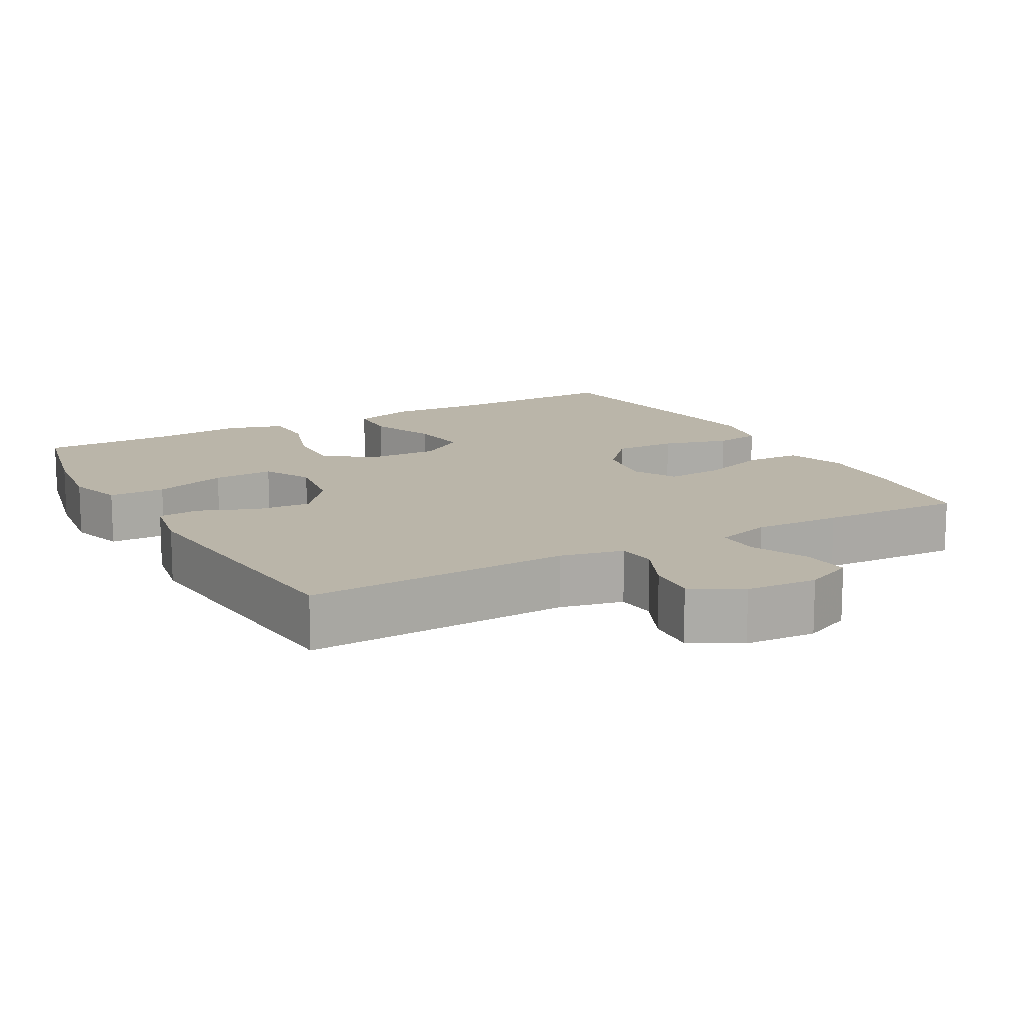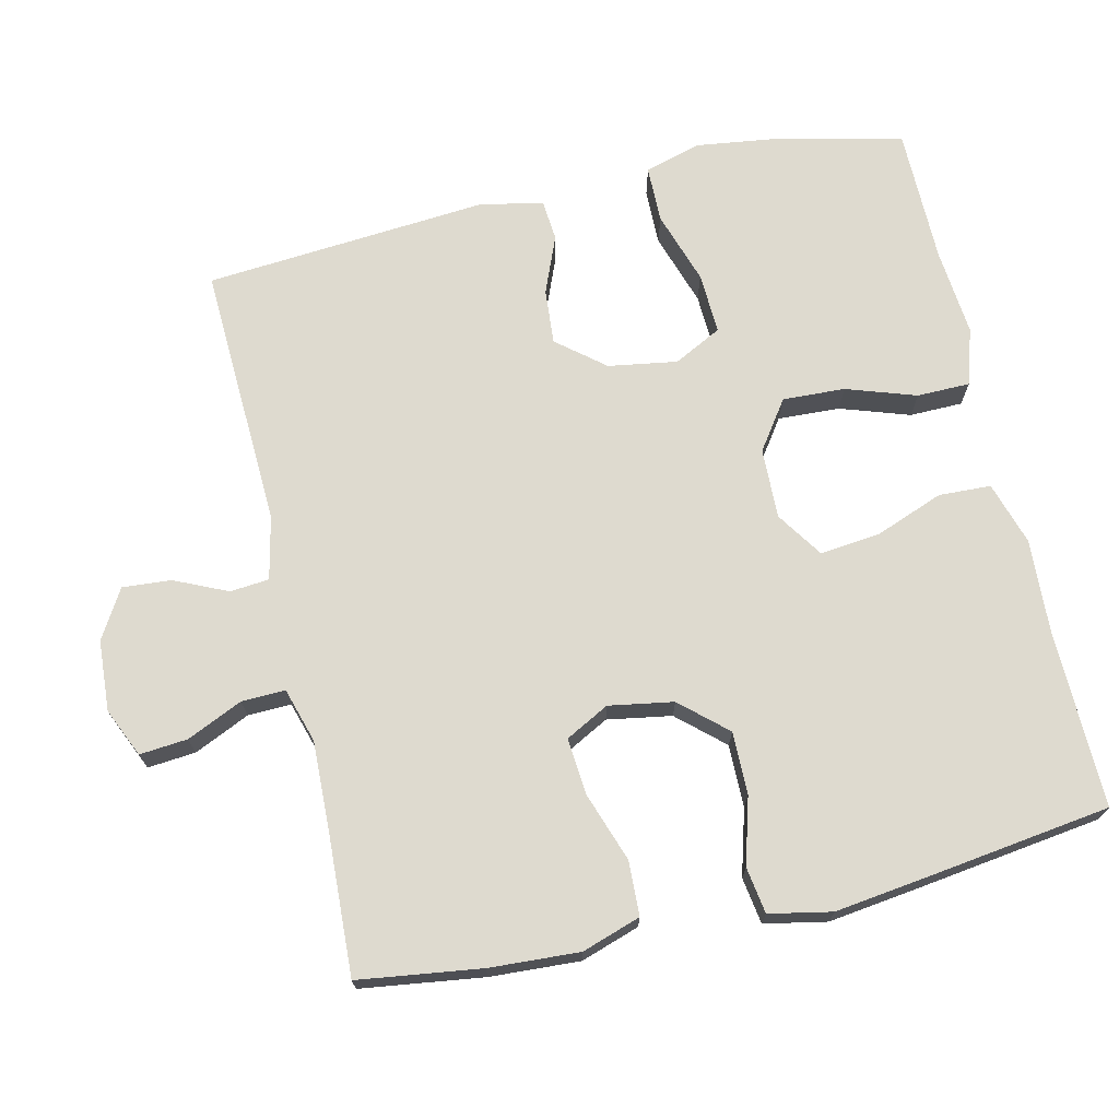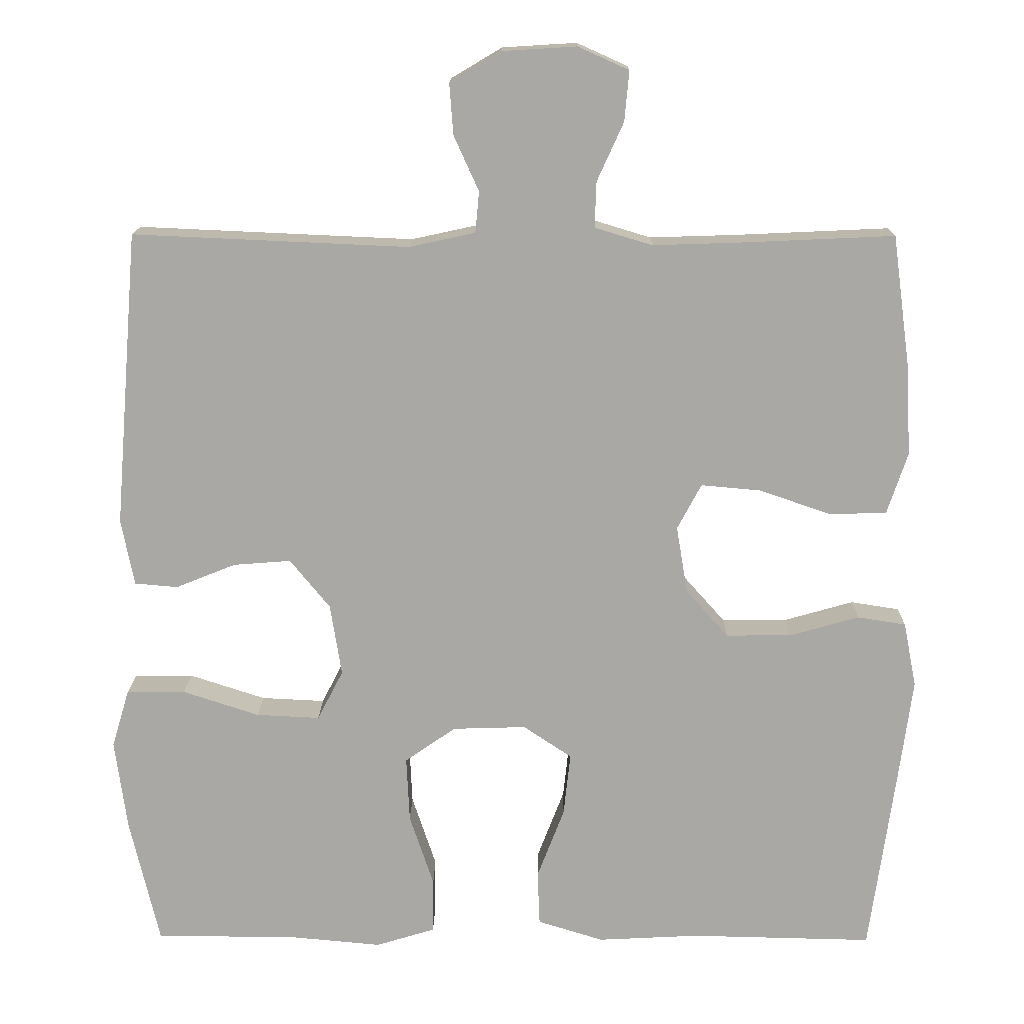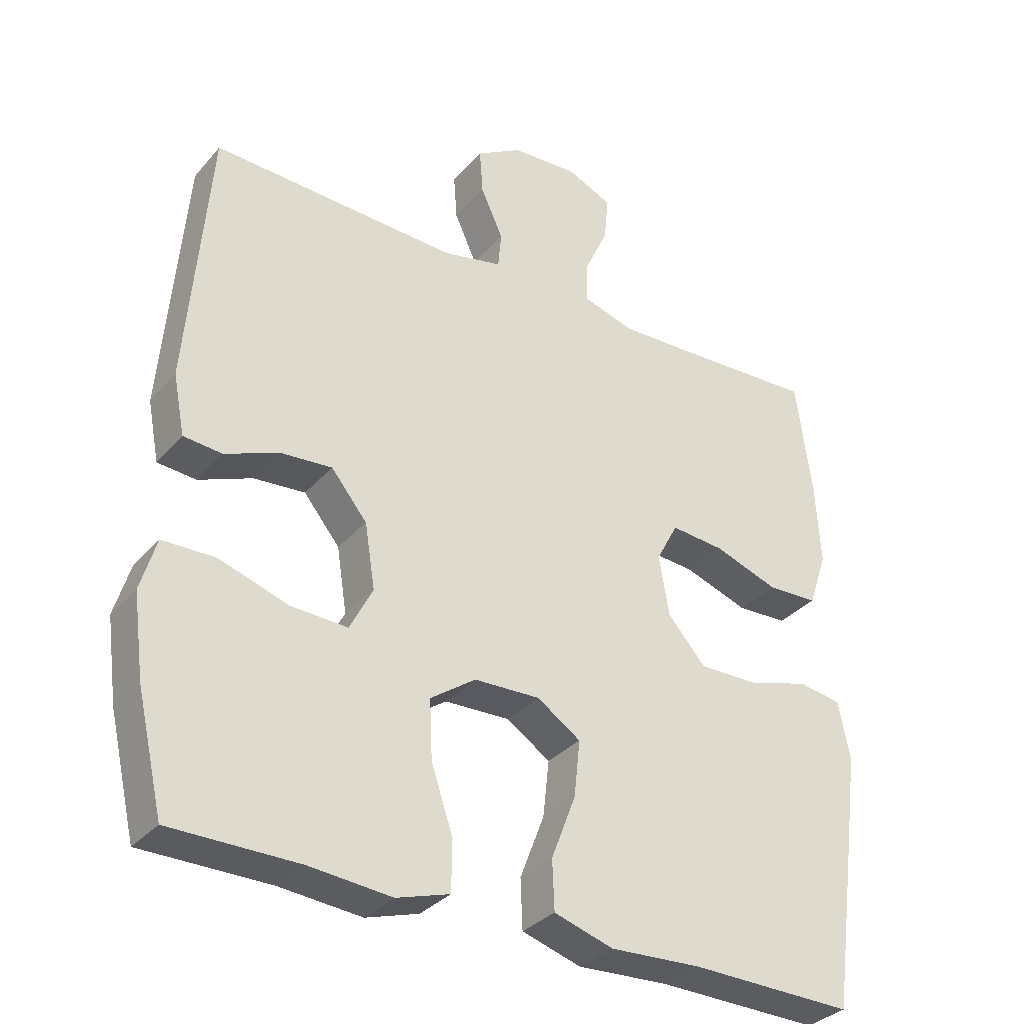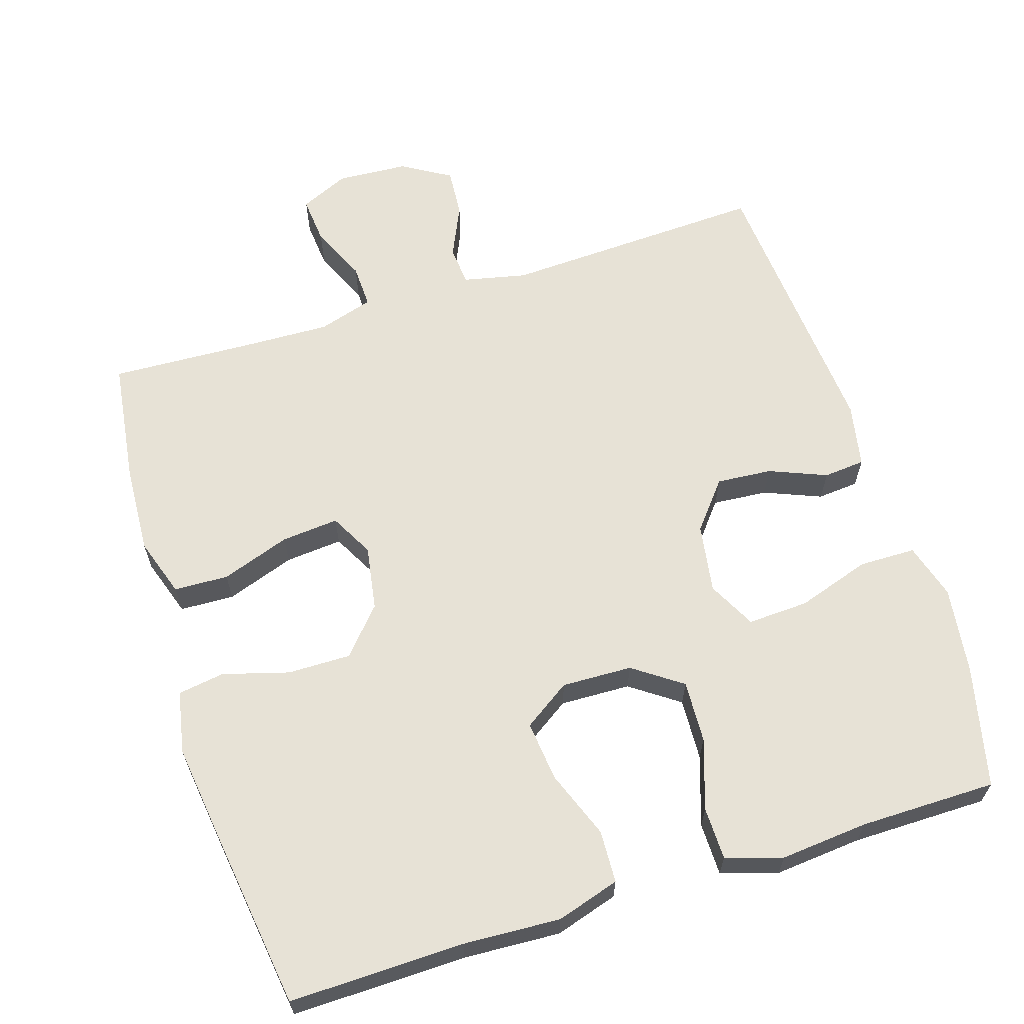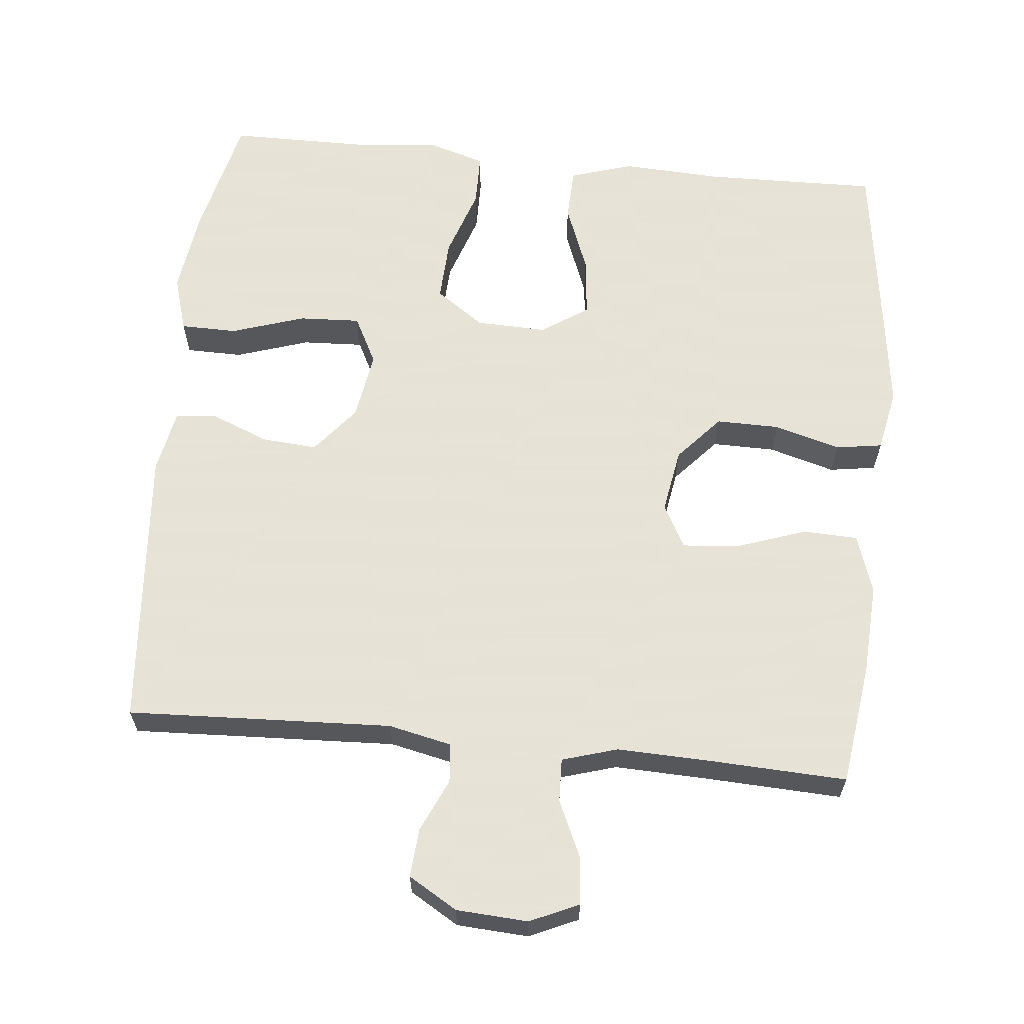
<metadata>
{"format":"obj","ext":"obj","renderer":"f3d","projection":"perspective","resolution":1024,"background":"white","views":[{"elev":13.6,"azim":-29.2,"up":"+Y"},{"elev":71.0,"azim":77.1,"up":"+Y"},{"elev":14.9,"azim":0.8,"up":"+Z"},{"elev":-33.0,"azim":-34.0,"up":"+Z"},{"elev":63.5,"azim":162.5,"up":"+Y"},{"elev":62.8,"azim":5.7,"up":"+Y"}]}
</metadata>
<code>
v 0.5 0.07 -0.5
v 0.259 0.07 -0.495
v 0.125 0.07 -0.502
v 0.038 0.07 -0.475
v 0.035 0.07 -0.403
v 0.071 0.07 -0.309
v 0.08 0.07 -0.226
v 0.016 0.07 -0.183
v -0.081 0.07 -0.186
v -0.148 0.07 -0.233
v -0.144 0.07 -0.319
v -0.112 0.07 -0.415
v -0.113 0.07 -0.488
v -0.191 0.07 -0.512
v -0.312 0.07 -0.501
v -0.5 0.07 -0.5
v -0.539 0.07 -0.332
v -0.555 0.07 -0.212
v -0.532 0.07 -0.135
v -0.454 0.07 -0.134
v -0.353 0.07 -0.167
v -0.269 0.07 -0.171
v -0.235 0.07 -0.105
v -0.25 0.07 -0.01
v -0.303 0.07 0.055
v -0.379 0.07 0.049
v -0.458 0.07 0.017
v -0.515 0.07 0.022
v -0.532 0.07 0.11
v -0.5 0.07 0.5
v -0.136 0.07 0.484
v -0.049 0.07 0.503
v -0.044 0.07 0.557
v -0.077 0.07 0.63
v -0.082 0.07 0.697
v -0.015 0.07 0.737
v 0.083 0.07 0.743
v 0.15 0.07 0.713
v 0.144 0.07 0.647
v 0.109 0.07 0.57
v 0.107 0.07 0.51
v 0.183 0.07 0.487
v 0.304 0.07 0.491
v 0.5 0.07 0.5
v 0.523 0.07 0.331
v 0.53 0.07 0.207
v 0.503 0.07 0.126
v 0.428 0.07 0.123
v 0.333 0.07 0.156
v 0.254 0.07 0.163
v 0.222 0.07 0.103
v 0.237 0.07 0.014
v 0.293 0.07 -0.049
v 0.38 0.07 -0.048
v 0.471 0.07 -0.022
v 0.535 0.07 -0.032
v 0.552 0.07 -0.118
v 0.535 0.07 -0.247
v 0.5 0 -0.5
v 0.259 0 -0.495
v 0.125 0 -0.502
v 0.038 0 -0.475
v 0.035 0 -0.403
v 0.071 0 -0.309
v 0.08 0 -0.226
v 0.016 0 -0.183
v -0.081 0 -0.186
v -0.148 0 -0.233
v -0.144 0 -0.319
v -0.112 0 -0.415
v -0.113 0 -0.488
v -0.191 0 -0.512
v -0.312 0 -0.501
v -0.5 0 -0.5
v -0.539 0 -0.332
v -0.555 0 -0.212
v -0.532 0 -0.135
v -0.454 0 -0.134
v -0.353 0 -0.167
v -0.269 0 -0.171
v -0.235 0 -0.105
v -0.25 0 -0.01
v -0.303 0 0.055
v -0.379 0 0.049
v -0.458 0 0.017
v -0.515 0 0.022
v -0.532 0 0.11
v -0.5 0 0.5
v -0.136 0 0.484
v -0.049 0 0.503
v -0.044 0 0.557
v -0.077 0 0.63
v -0.082 0 0.697
v -0.015 0 0.737
v 0.083 0 0.743
v 0.15 0 0.713
v 0.144 0 0.647
v 0.109 0 0.57
v 0.107 0 0.51
v 0.183 0 0.487
v 0.304 0 0.491
v 0.5 0 0.5
v 0.523 0 0.331
v 0.53 0 0.207
v 0.503 0 0.126
v 0.428 0 0.123
v 0.333 0 0.156
v 0.254 0 0.163
v 0.222 0 0.103
v 0.237 0 0.014
v 0.293 0 -0.049
v 0.38 0 -0.048
v 0.471 0 -0.022
v 0.535 0 -0.032
v 0.552 0 -0.118
v 0.535 0 -0.247
f 57 58 1 2
f 54 55 56 57
f 53 54 57 2
f 52 53 2 3
f 51 52 3 4
f 46 47 48 49
f 46 49 50
f 43 44 45 46
f 42 43 46 50
f 41 42 50 51
f 37 38 39 40
f 37 40 41
f 36 37 41
f 33 34 35 36
f 32 33 36 41
f 31 32 41 51
f 26 27 28 29
f 25 26 29 30
f 24 25 30 31
f 18 19 20 21
f 18 21 22
f 15 16 17 18
f 15 18 22
f 14 15 22 23
f 11 12 13 14
f 10 11 14 23
f 4 5 6
f 51 4 6
f 51 6 7
f 31 51 7 8
f 24 31 8 9
f 9 10 23 24
f 60 59 116 115
f 115 114 113 112
f 60 115 112 111
f 61 60 111 110
f 62 61 110 109
f 107 106 105 104
f 108 107 104
f 104 103 102 101
f 108 104 101 100
f 109 108 100 99
f 98 97 96 95
f 99 98 95
f 99 95 94
f 94 93 92 91
f 99 94 91 90
f 109 99 90 89
f 87 86 85 84
f 88 87 84 83
f 89 88 83 82
f 79 78 77 76
f 80 79 76
f 76 75 74 73
f 80 76 73
f 81 80 73 72
f 72 71 70 69
f 81 72 69 68
f 64 63 62
f 64 62 109
f 65 64 109
f 66 65 109 89
f 67 66 89 82
f 82 81 68 67
f 1 59 60 2
f 2 60 61 3
f 3 61 62 4
f 4 62 63 5
f 5 63 64 6
f 6 64 65 7
f 7 65 66 8
f 8 66 67 9
f 9 67 68 10
f 10 68 69 11
f 11 69 70 12
f 12 70 71 13
f 13 71 72 14
f 14 72 73 15
f 15 73 74 16
f 16 74 75 17
f 17 75 76 18
f 18 76 77 19
f 19 77 78 20
f 20 78 79 21
f 21 79 80 22
f 22 80 81 23
f 23 81 82 24
f 24 82 83 25
f 25 83 84 26
f 26 84 85 27
f 27 85 86 28
f 28 86 87 29
f 29 87 88 30
f 30 88 89 31
f 31 89 90 32
f 32 90 91 33
f 33 91 92 34
f 34 92 93 35
f 35 93 94 36
f 36 94 95 37
f 37 95 96 38
f 38 96 97 39
f 39 97 98 40
f 40 98 99 41
f 41 99 100 42
f 42 100 101 43
f 43 101 102 44
f 44 102 103 45
f 45 103 104 46
f 46 104 105 47
f 47 105 106 48
f 48 106 107 49
f 49 107 108 50
f 50 108 109 51
f 51 109 110 52
f 52 110 111 53
f 53 111 112 54
f 54 112 113 55
f 55 113 114 56
f 56 114 115 57
f 57 115 116 58
f 58 116 59 1

</code>
